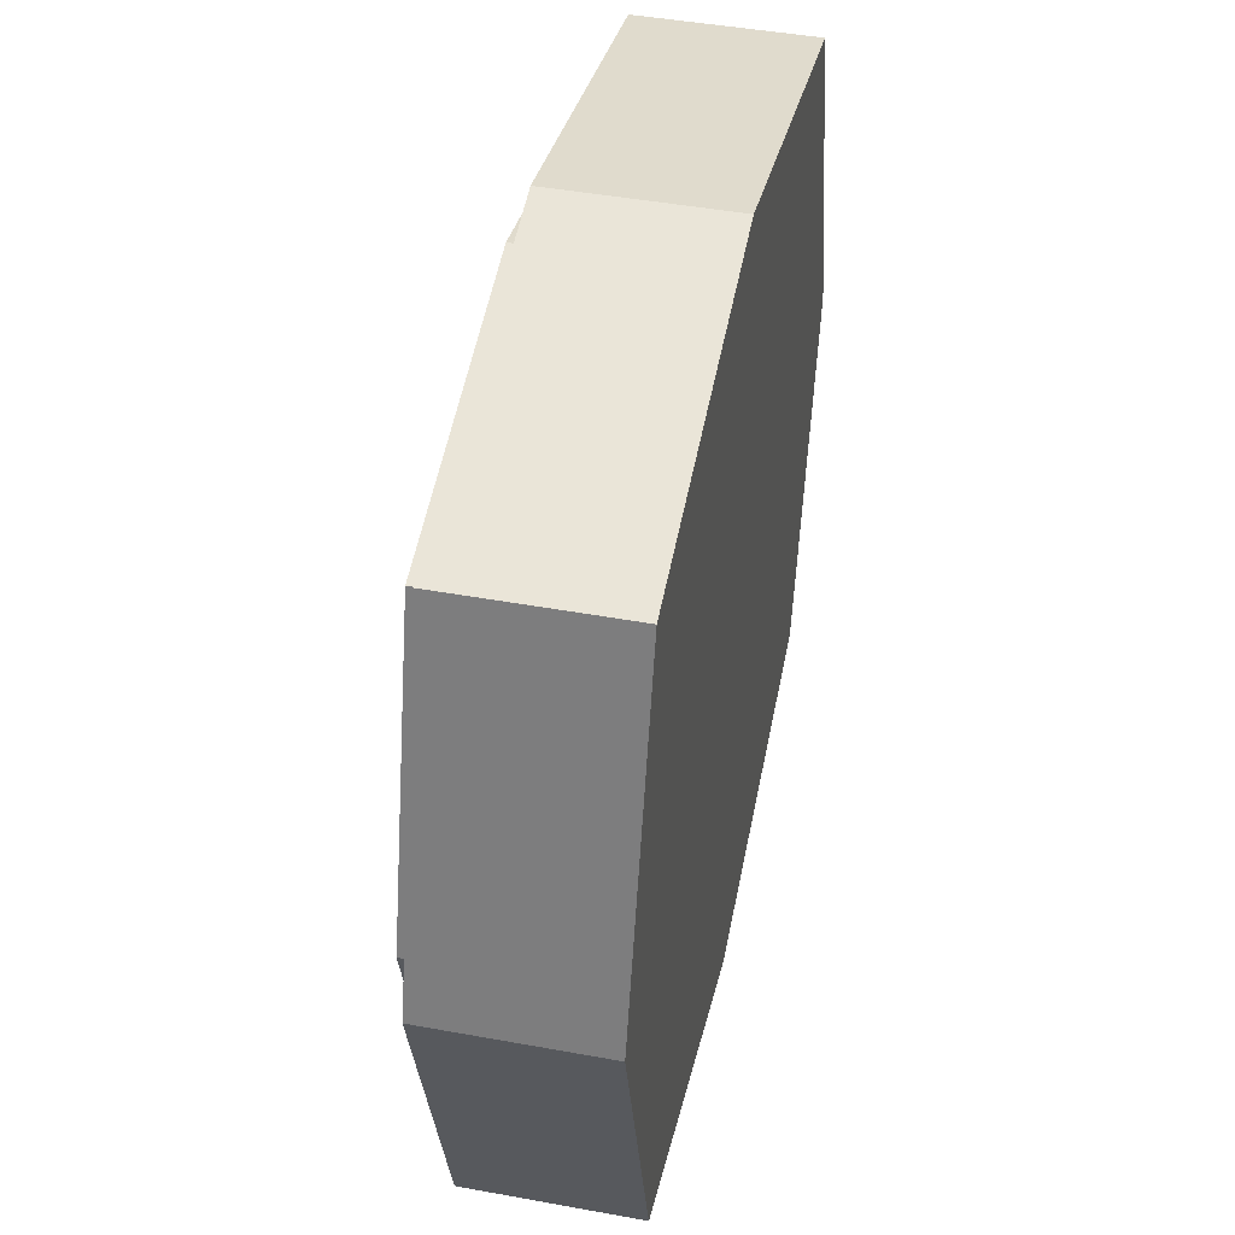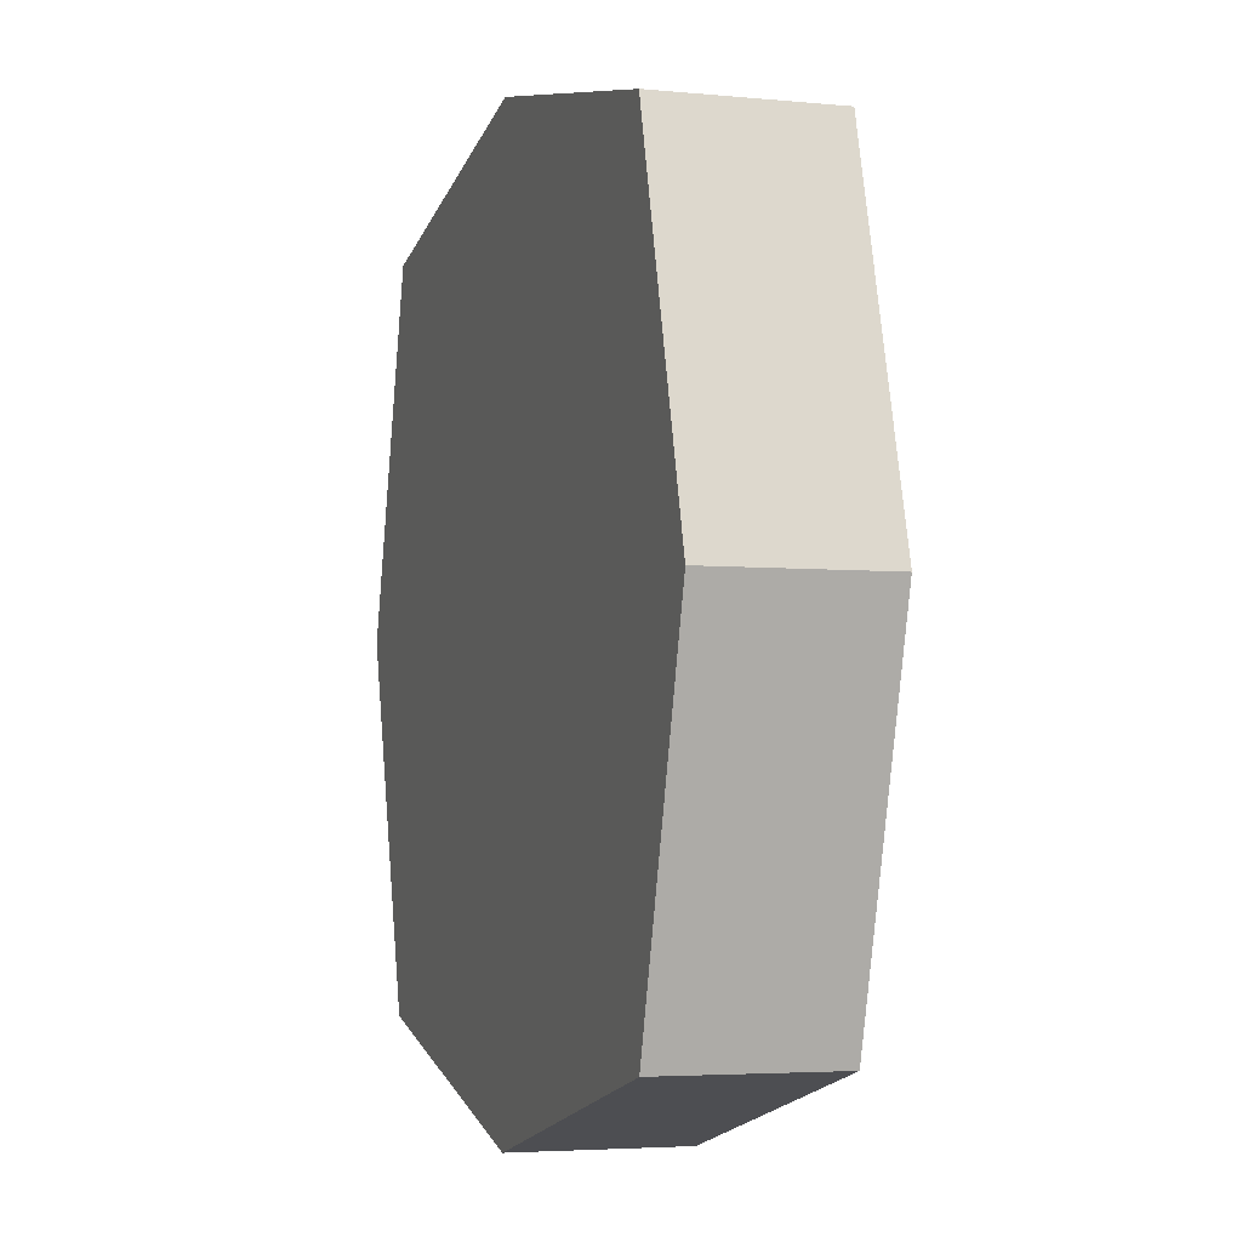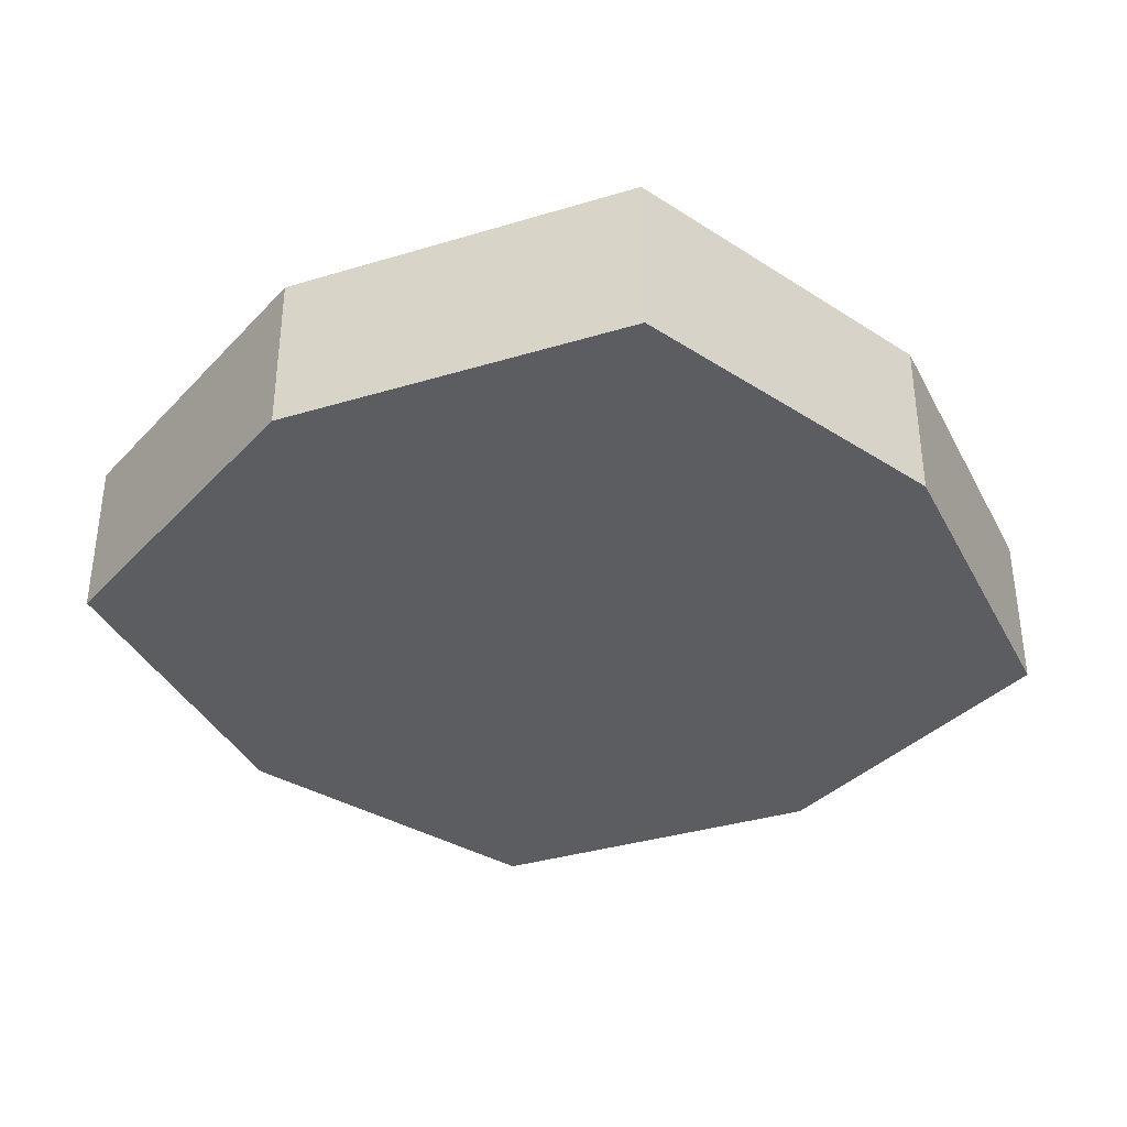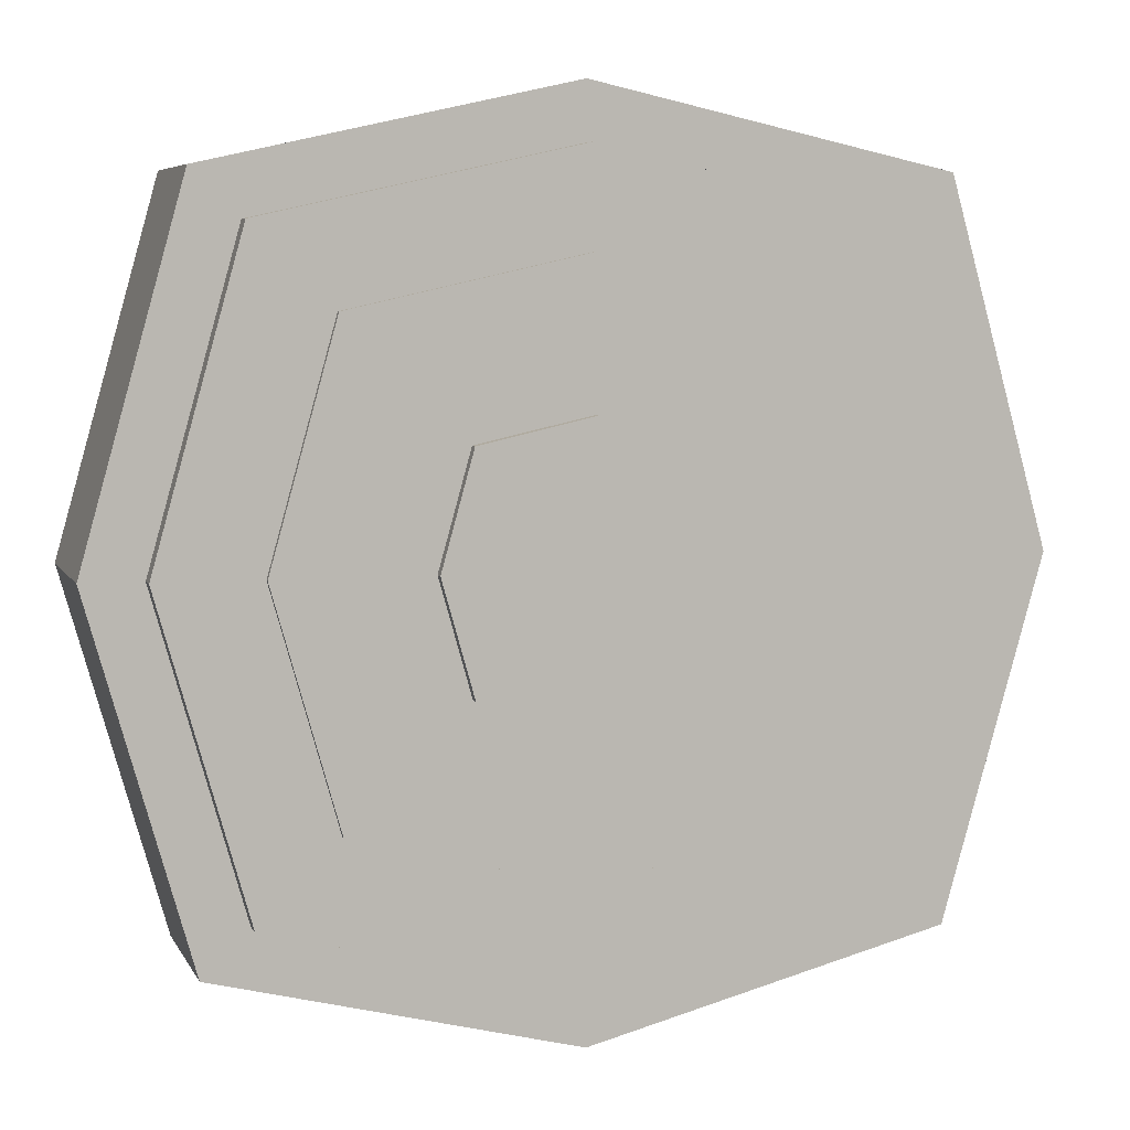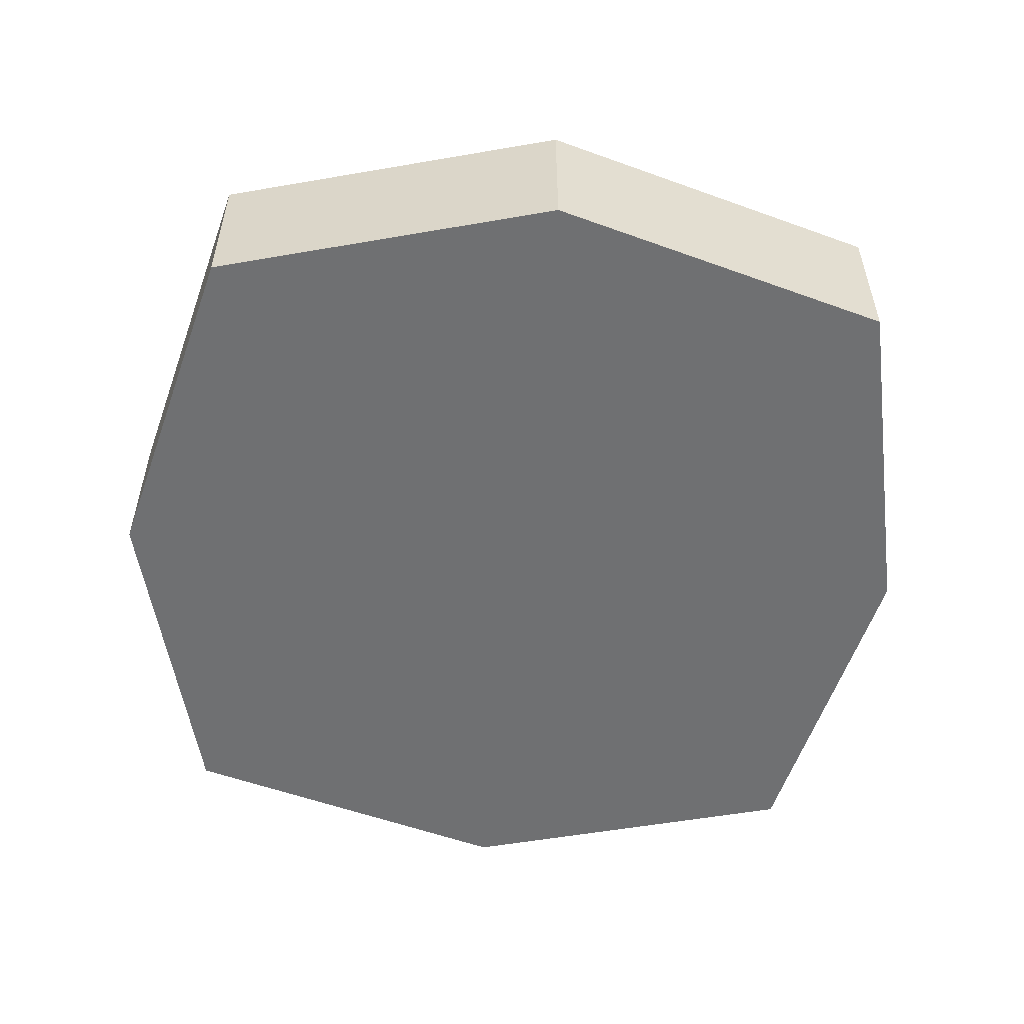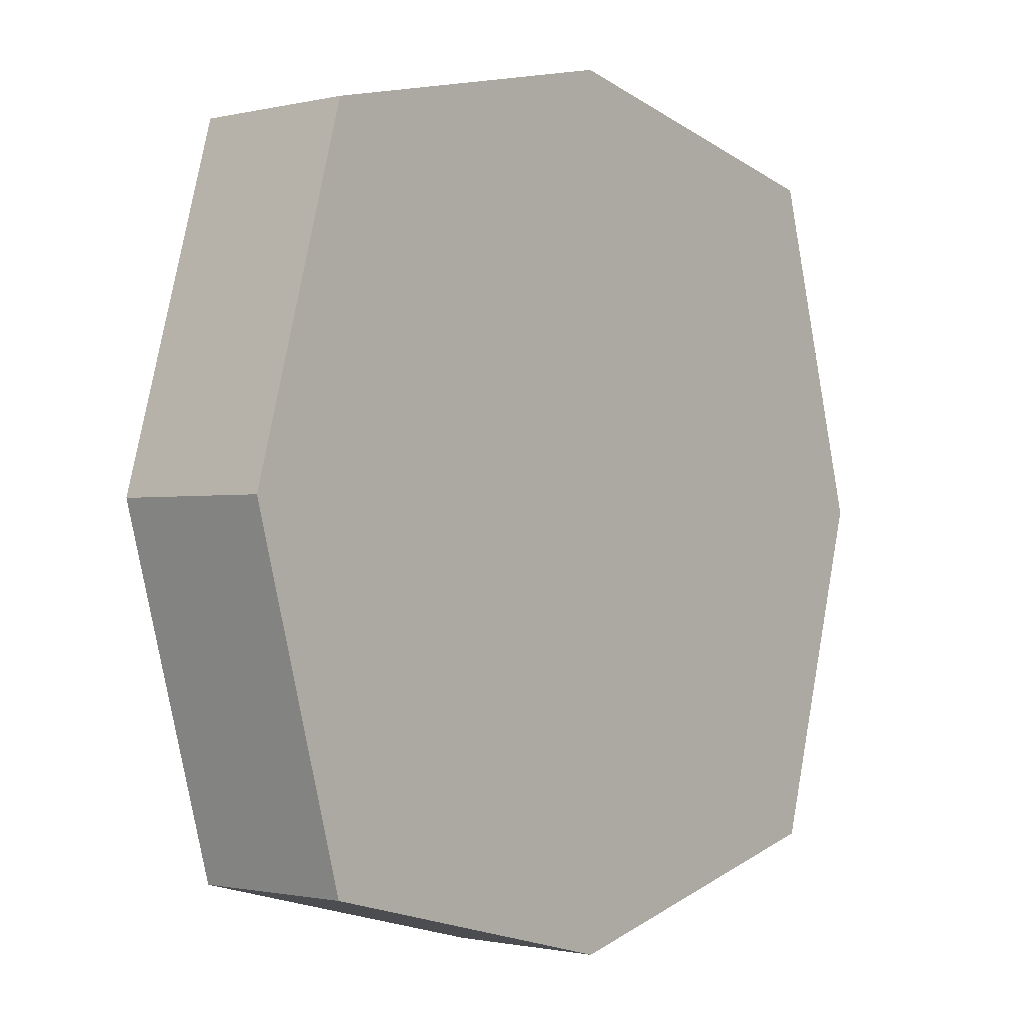
<metadata>
{"format":"obj","ext":"obj","renderer":"f3d","projection":"perspective","resolution":1024,"background":"white","views":[{"elev":44.9,"azim":102.0,"up":"+Y"},{"elev":-4.0,"azim":-108.1,"up":"+Y"},{"elev":-36.1,"azim":127.3,"up":"+Z"},{"elev":6.4,"azim":-16.9,"up":"+Y"},{"elev":-54.8,"azim":84.7,"up":"+Z"},{"elev":-1.3,"azim":130.4,"up":"+Y"}]}
</metadata>
<code>
o Cube
v -1 1 -0.2372
v -1 -1 -0.2372
v -1 1 0.2372
v -1 -1 0.2372
v 0 -1.254 -0.2372
v 0 1.222 0.2372
v 0 -1.254 0.2372
v 0 1.222 -0.2372
v -1.281 0 0.2372
v -1.281 0 -0.2372
v 0 0 -0.2372
v 0 0 0.2372
v 1 1 -0.2372
v 1 -1 -0.2372
v 1 1 0.2372
v 1 -1 0.2372
v 1.281 0 0.2372
v 1.281 0 -0.2372
g Cube_Cube_Material
f 1 6 8
f 12 3 9
f 3 10 9
f 1 11 10
f 5 4 2
f 2 11 5
f 9 2 4
f 12 4 7
f 6 13 8
f 12 15 6
f 18 15 17
f 11 13 18
f 16 5 14
f 14 11 18
f 14 17 16
f 16 12 7
f 1 3 6
f 12 6 3
f 3 1 10
f 1 8 11
f 5 7 4
f 2 10 11
f 9 10 2
f 12 9 4
f 6 15 13
f 12 17 15
f 18 13 15
f 11 8 13
f 16 7 5
f 14 5 11
f 14 18 17
f 16 17 12
o Cube.001
v -0.8708 0.8708 -0.1185
v -0.8708 -0.8708 -0.1185
v -0.8708 0.8708 0.2946
v -0.8708 -0.8708 0.2946
v 0 -1.092 -0.1185
v 0 1.064 0.2946
v 0 -1.092 0.2946
v 0 1.064 -0.1185
v -1.116 0 0.2946
v -1.116 0 -0.1185
v 0 0 -0.1185
v 0 0 0.2946
v 0.8708 0.8708 -0.1185
v 0.8708 -0.8708 -0.1185
v 0.8708 0.8708 0.2946
v 0.8708 -0.8708 0.2946
v 1.116 0 0.2946
v 1.116 0 -0.1185
g Cube.001_Cube.001_Target4
f 19 24 26
f 30 21 27
f 21 28 27
f 19 29 28
f 23 22 20
f 20 29 23
f 27 20 22
f 30 22 25
f 24 31 26
f 30 33 24
f 36 33 35
f 29 31 36
f 34 23 32
f 32 29 36
f 32 35 34
f 34 30 25
f 19 21 24
f 30 24 21
f 21 19 28
f 19 26 29
f 23 25 22
f 20 28 29
f 27 28 20
f 30 27 22
f 24 33 31
f 30 35 33
f 36 31 33
f 29 26 31
f 34 25 23
f 32 23 29
f 32 36 35
f 34 35 30
o Cube.002
v -0.3179 0.3179 0.1886
v -0.3179 -0.3179 0.1886
v -0.3179 0.3179 0.3394
v -0.3179 -0.3179 0.3394
v 0 -0.3986 0.1886
v 0 0.3883 0.3394
v 0 -0.3986 0.3394
v 0 0.3883 0.1886
v -0.4073 0 0.3394
v -0.4073 0 0.1886
v 0 0 0.1886
v 0 0 0.3394
v 0.3179 0.3179 0.1886
v 0.3179 -0.3179 0.1886
v 0.3179 0.3179 0.3394
v 0.3179 -0.3179 0.3394
v 0.4073 0 0.3394
v 0.4073 0 0.1886
g Cube.002_Cube.002_Target3
f 37 42 44
f 48 39 45
f 39 46 45
f 37 47 46
f 41 40 38
f 38 47 41
f 45 38 40
f 48 40 43
f 42 49 44
f 48 51 42
f 54 51 53
f 47 49 54
f 52 41 50
f 50 47 54
f 50 53 52
f 52 48 43
f 37 39 42
f 48 42 39
f 39 37 46
f 37 44 47
f 41 43 40
f 38 46 47
f 45 46 38
f 48 45 40
f 42 51 49
f 48 53 51
f 54 49 51
f 47 44 49
f 52 43 41
f 50 41 47
f 50 54 53
f 52 53 48
o Cube.003
v -0.6488 0.6488 0.002316
v -0.6488 -0.6488 0.002316
v -0.6488 0.6488 0.3101
v -0.6488 -0.6488 0.3101
v 0 -0.8135 0.002316
v 0 0.7926 0.3101
v 0 -0.8135 0.3101
v 0 0.7926 0.002316
v -0.8313 0 0.3101
v -0.8313 0 0.002316
v 0 0 0.002316
v 0 0 0.3101
v 0.6488 0.6488 0.002316
v 0.6488 -0.6488 0.002316
v 0.6488 0.6488 0.3101
v 0.6488 -0.6488 0.3101
v 0.8313 0 0.3101
v 0.8313 0 0.002316
g Cube.003_Cube.003_Target2
f 55 60 62
f 66 57 63
f 57 64 63
f 55 65 64
f 59 58 56
f 56 65 59
f 63 56 58
f 66 58 61
f 60 67 62
f 66 69 60
f 72 69 71
f 65 67 72
f 70 59 68
f 68 65 72
f 68 71 70
f 70 66 61
f 55 57 60
f 66 60 57
f 57 55 64
f 55 62 65
f 59 61 58
f 56 64 65
f 63 64 56
f 66 63 58
f 60 69 67
f 66 71 69
f 72 67 69
f 65 62 67
f 70 61 59
f 68 59 65
f 68 72 71
f 70 71 66

</code>
